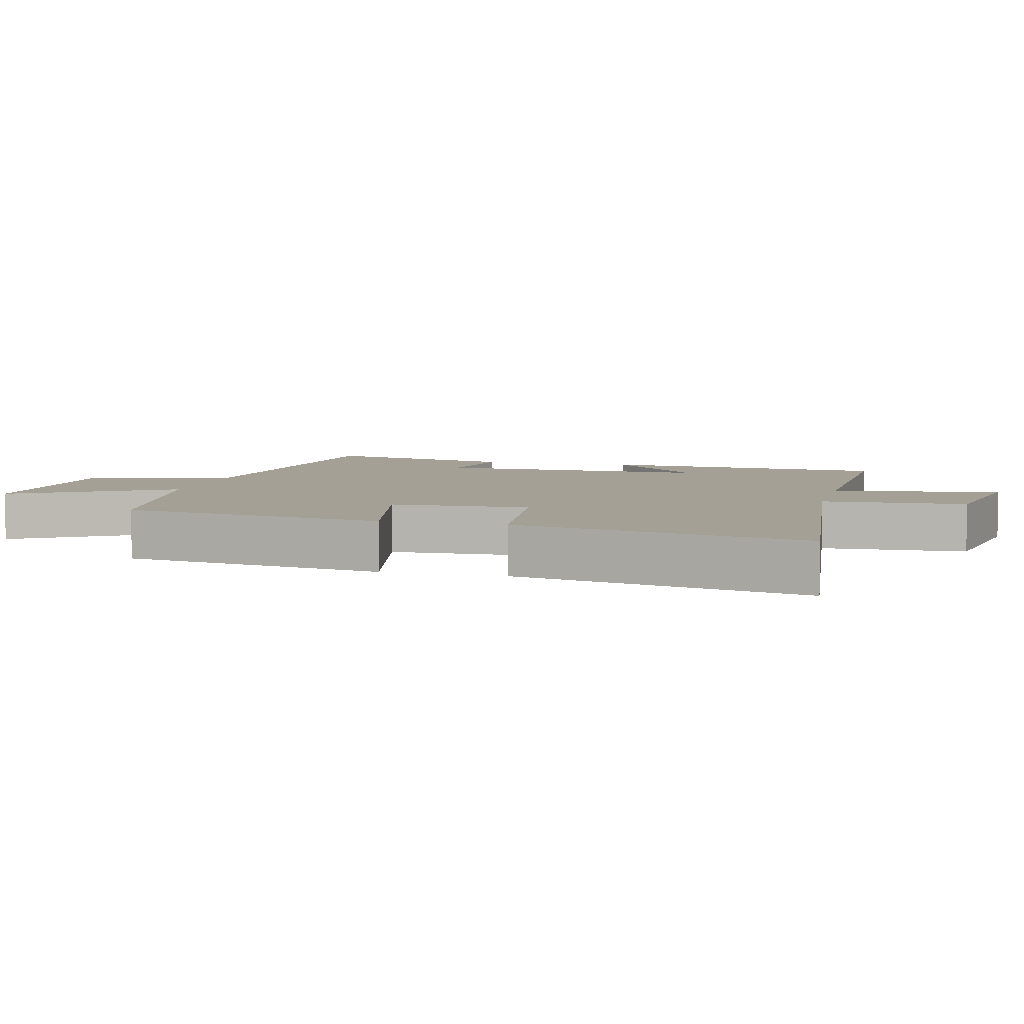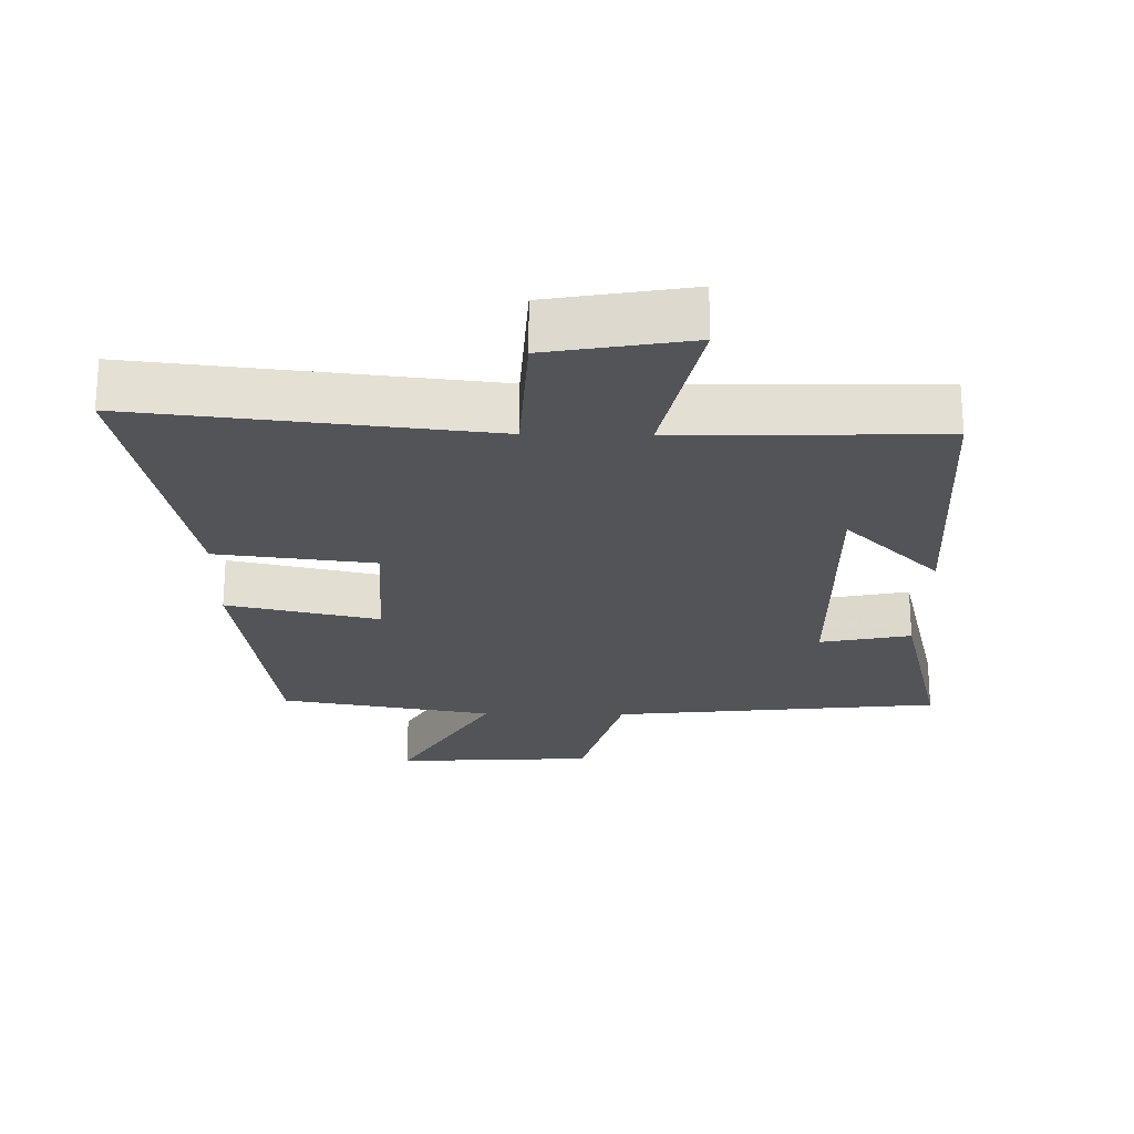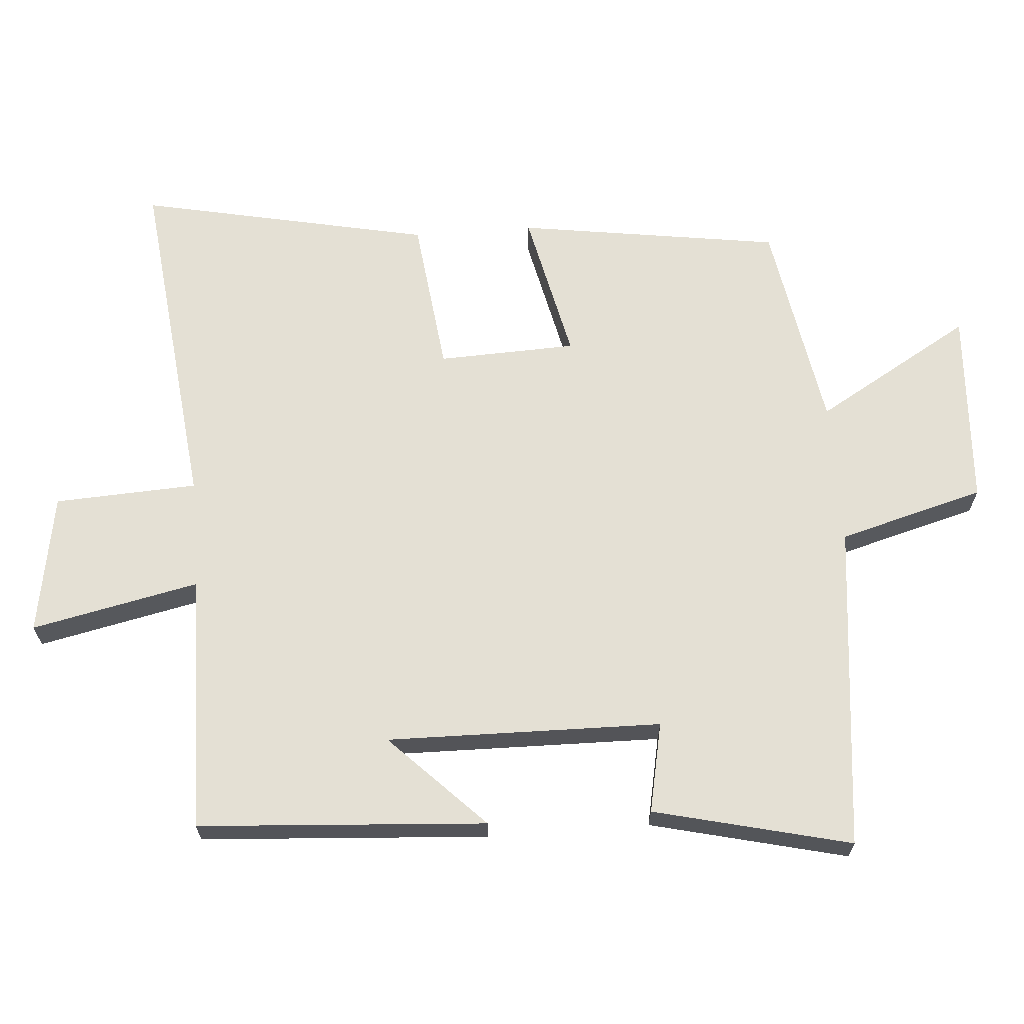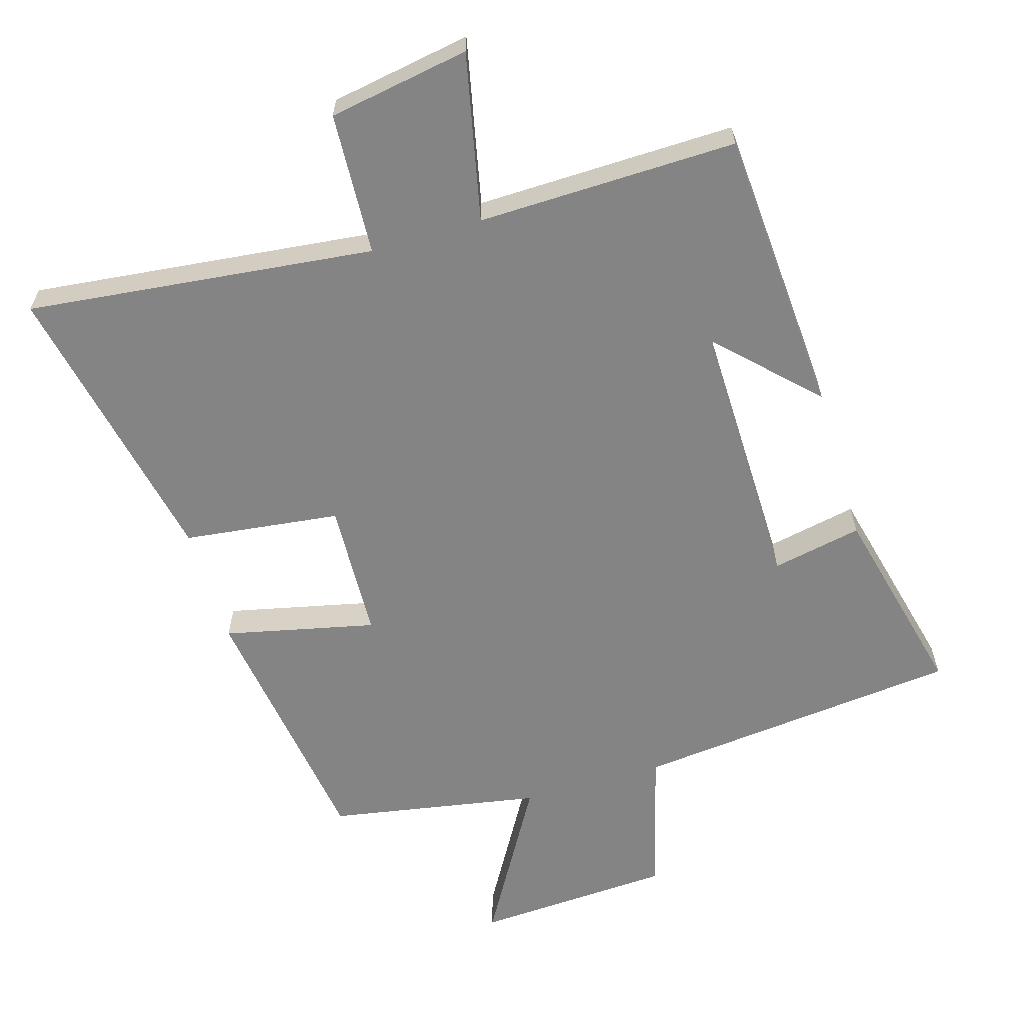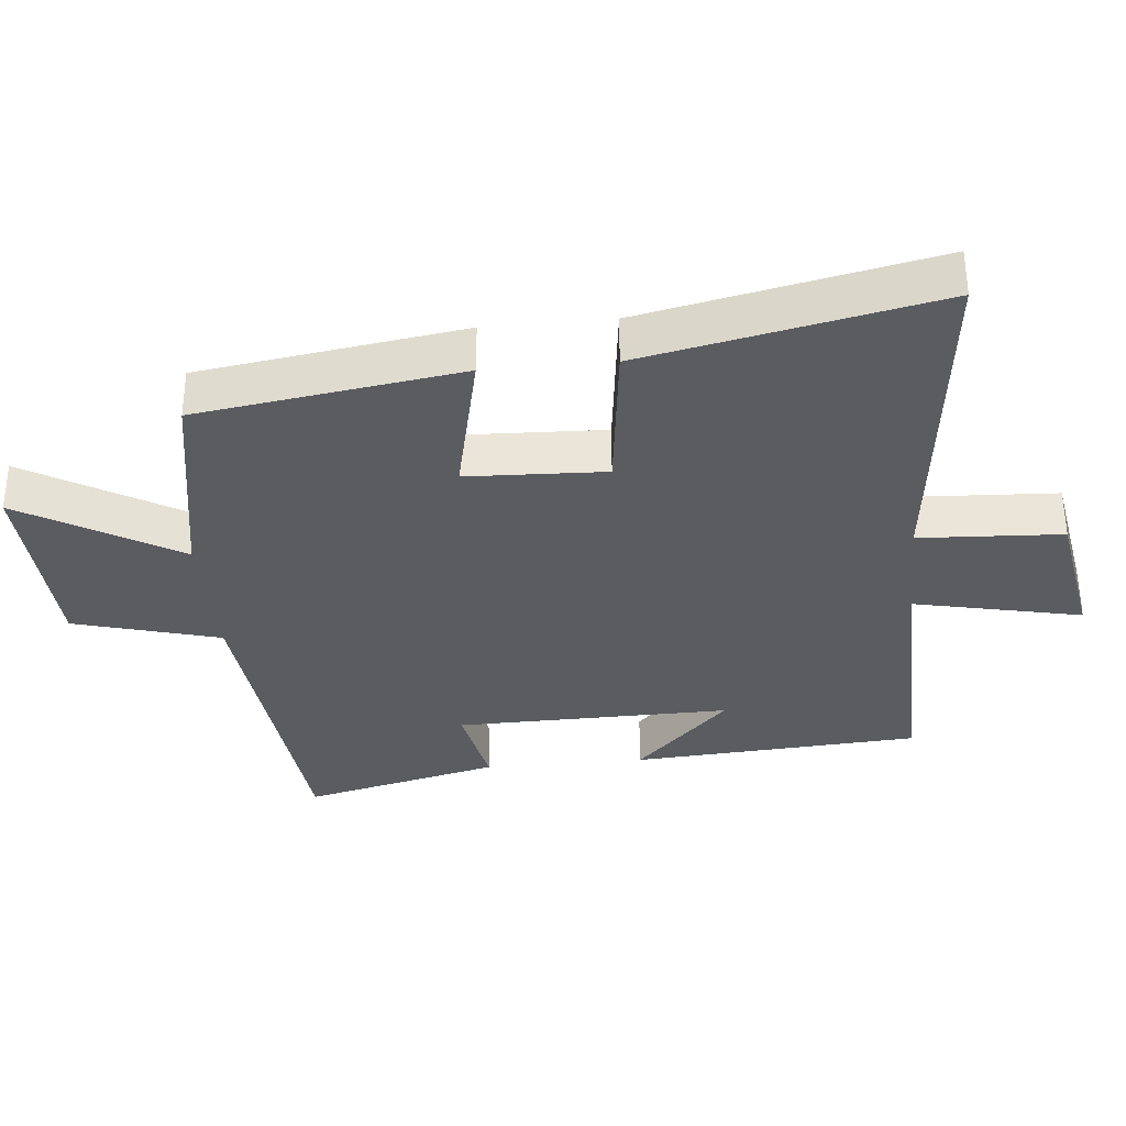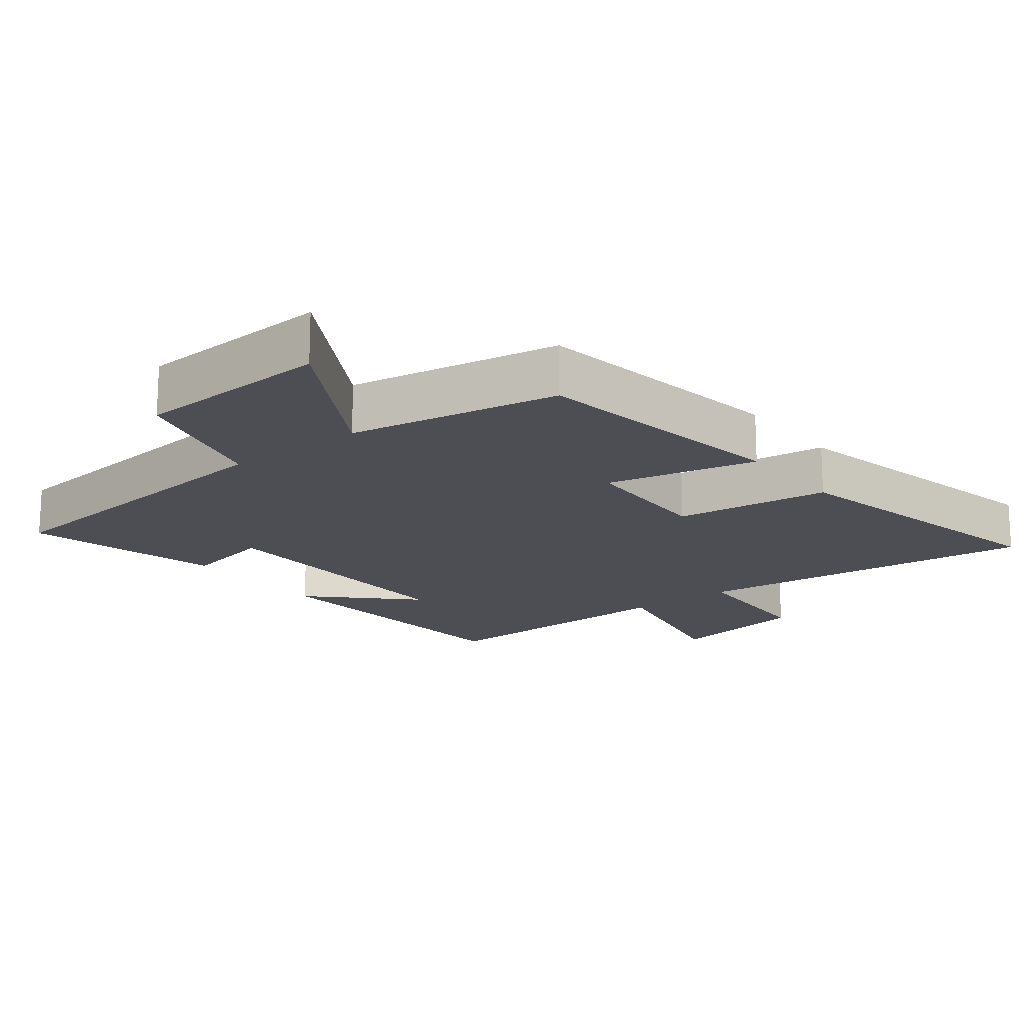
<metadata>
{"format":"obj","ext":"obj","renderer":"f3d","projection":"perspective","resolution":1024,"background":"white","views":[{"elev":5.9,"azim":-75.8,"up":"+Y"},{"elev":-23.4,"azim":-0.9,"up":"+Y"},{"elev":66.1,"azim":85.7,"up":"+Y"},{"elev":-61.5,"azim":16.6,"up":"+Y"},{"elev":-34.3,"azim":-84.6,"up":"+Y"},{"elev":-17.3,"azim":-141.9,"up":"+Y"}]}
</metadata>
<code>
v -0.589 0.07 0.557
v -0.076 0.07 0.5
v -0.065 0.07 0.711
v 0.143 0.07 0.747
v 0.09 0.07 0.5
v 0.472 0.07 0.508
v 0.5 0.07 0.082
v 0.361 0.07 0.221
v 0.367 0.07 -0.185
v 0.5 0.07 -0.158
v 0.57 0.07 -0.449
v 0.086 0.07 -0.5
v 0.027 0.07 -0.715
v -0.265 0.07 -0.731
v -0.13 0.07 -0.5
v -0.443 0.07 -0.445
v -0.5 0.07 -0.056
v -0.277 0.07 -0.106
v -0.269 0.07 0.098
v -0.5 0.07 0.126
v -0.589 0 0.557
v -0.076 0 0.5
v -0.065 0 0.711
v 0.143 0 0.747
v 0.09 0 0.5
v 0.472 0 0.508
v 0.5 0 0.082
v 0.361 0 0.221
v 0.367 0 -0.185
v 0.5 0 -0.158
v 0.57 0 -0.449
v 0.086 0 -0.5
v 0.027 0 -0.715
v -0.265 0 -0.731
v -0.13 0 -0.5
v -0.443 0 -0.445
v -0.5 0 -0.056
v -0.277 0 -0.106
v -0.269 0 0.098
v -0.5 0 0.126
f 19 20 1 2
f 18 19 2
f 15 16 17 18
f 15 18 2
f 12 13 14 15
f 11 12 15
f 10 11 15
f 9 10 15
f 8 9 15 2
f 5 6 7 8
f 5 8 2
f 2 3 4 5
f 22 21 40 39
f 22 39 38
f 38 37 36 35
f 22 38 35
f 35 34 33 32
f 35 32 31
f 35 31 30
f 35 30 29
f 22 35 29 28
f 28 27 26 25
f 22 28 25
f 25 24 23 22
f 1 21 22 2
f 2 22 23 3
f 3 23 24 4
f 4 24 25 5
f 5 25 26 6
f 6 26 27 7
f 7 27 28 8
f 8 28 29 9
f 9 29 30 10
f 10 30 31 11
f 11 31 32 12
f 12 32 33 13
f 13 33 34 14
f 14 34 35 15
f 15 35 36 16
f 16 36 37 17
f 17 37 38 18
f 18 38 39 19
f 19 39 40 20
f 20 40 21 1

</code>
